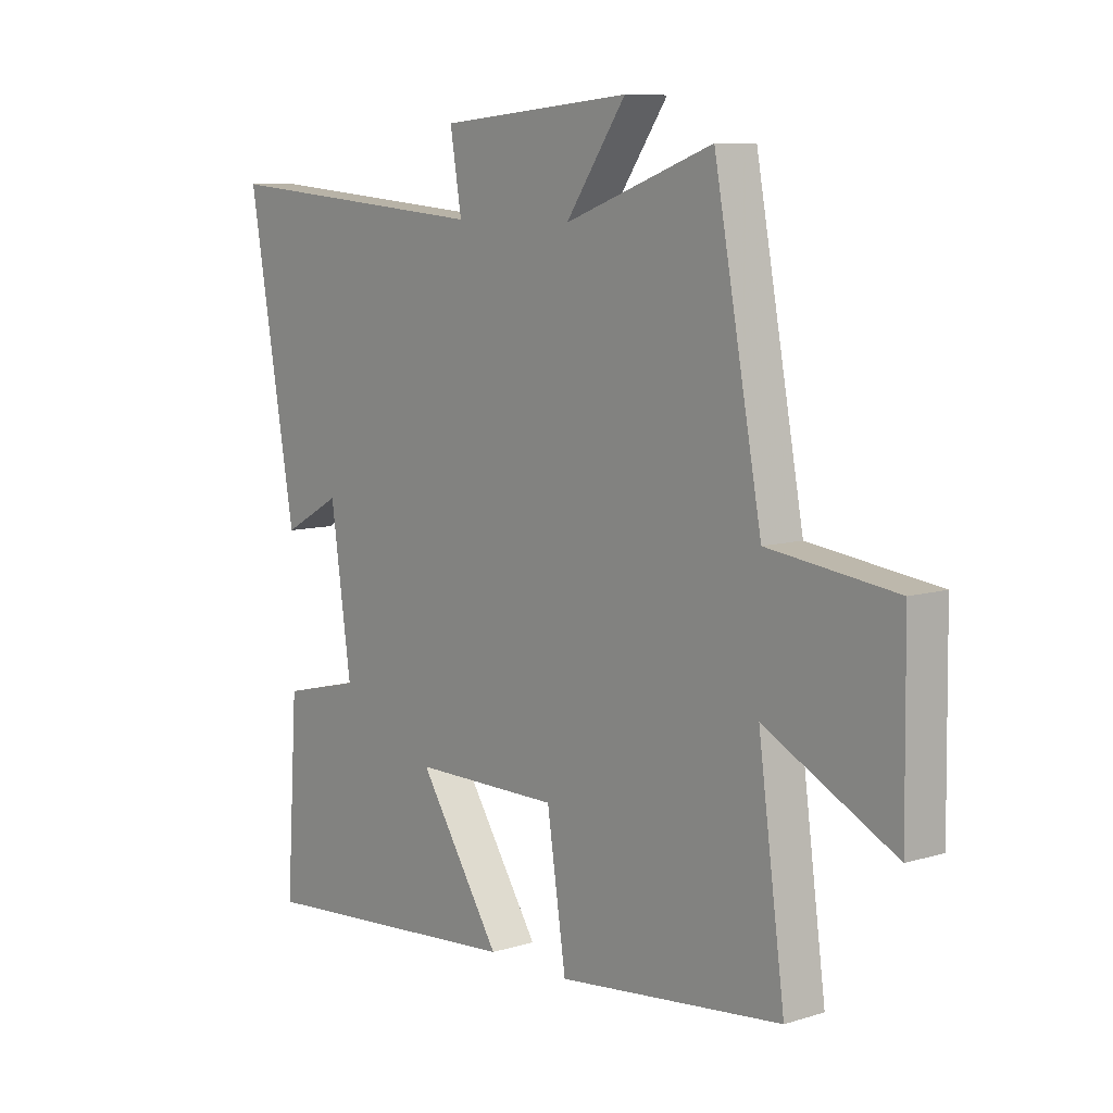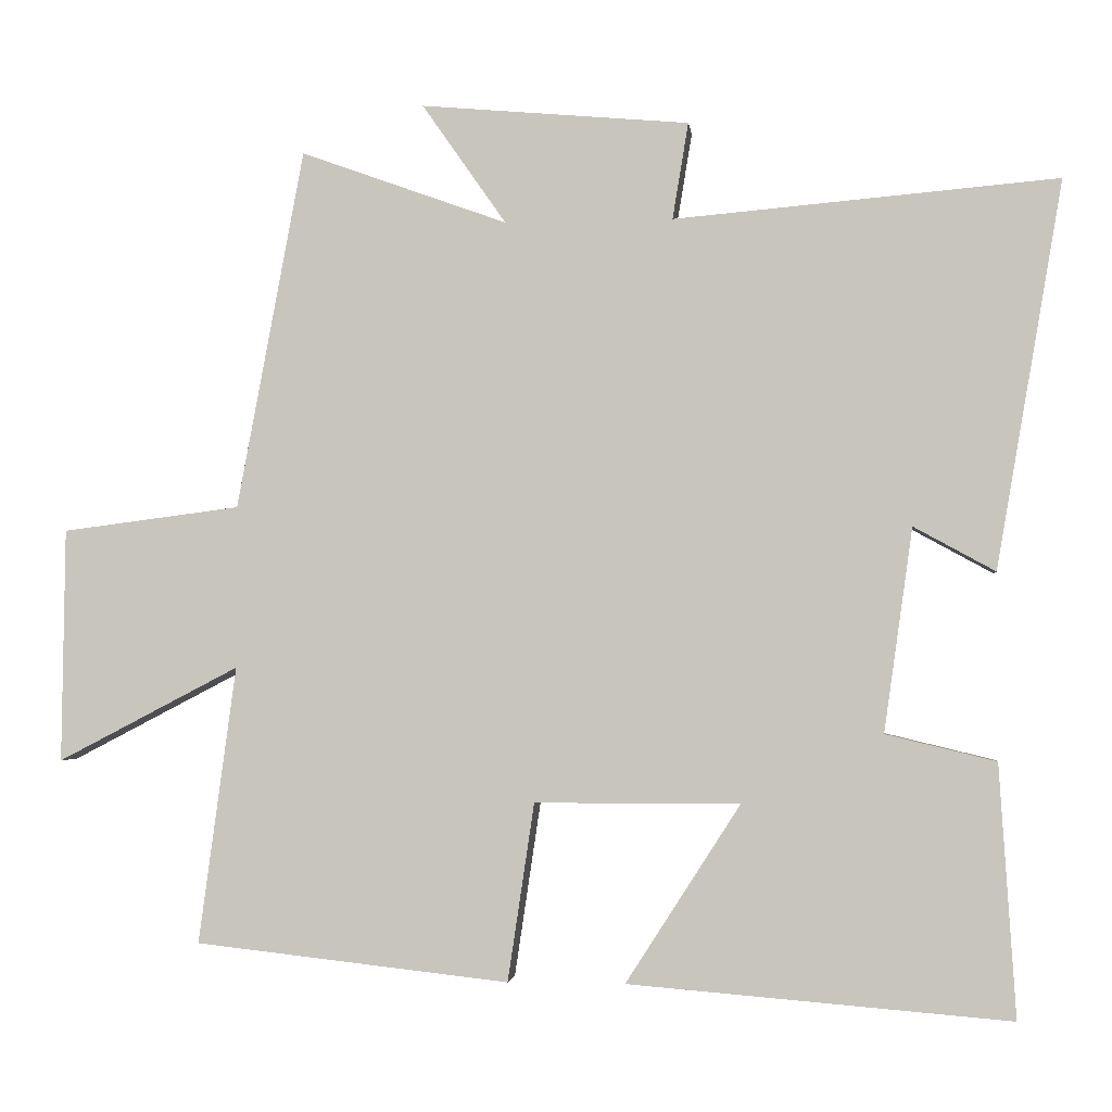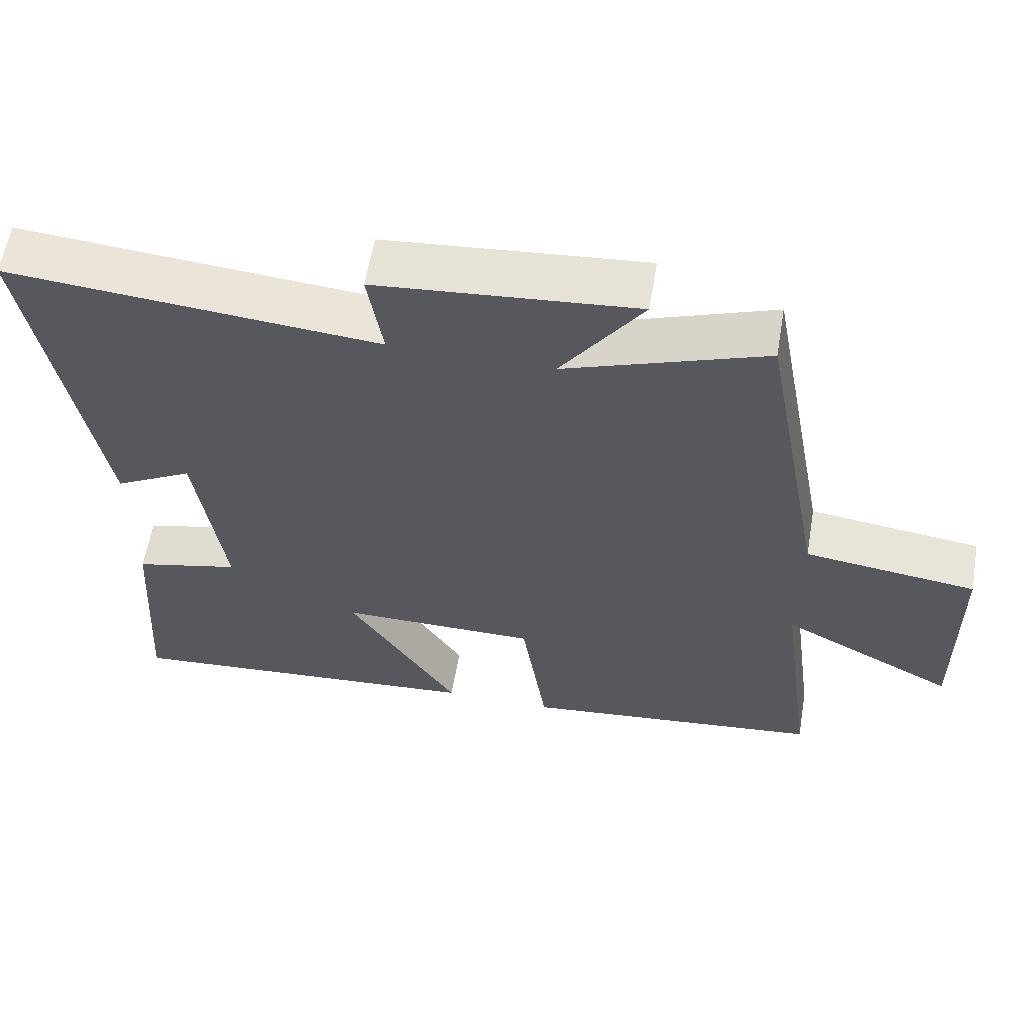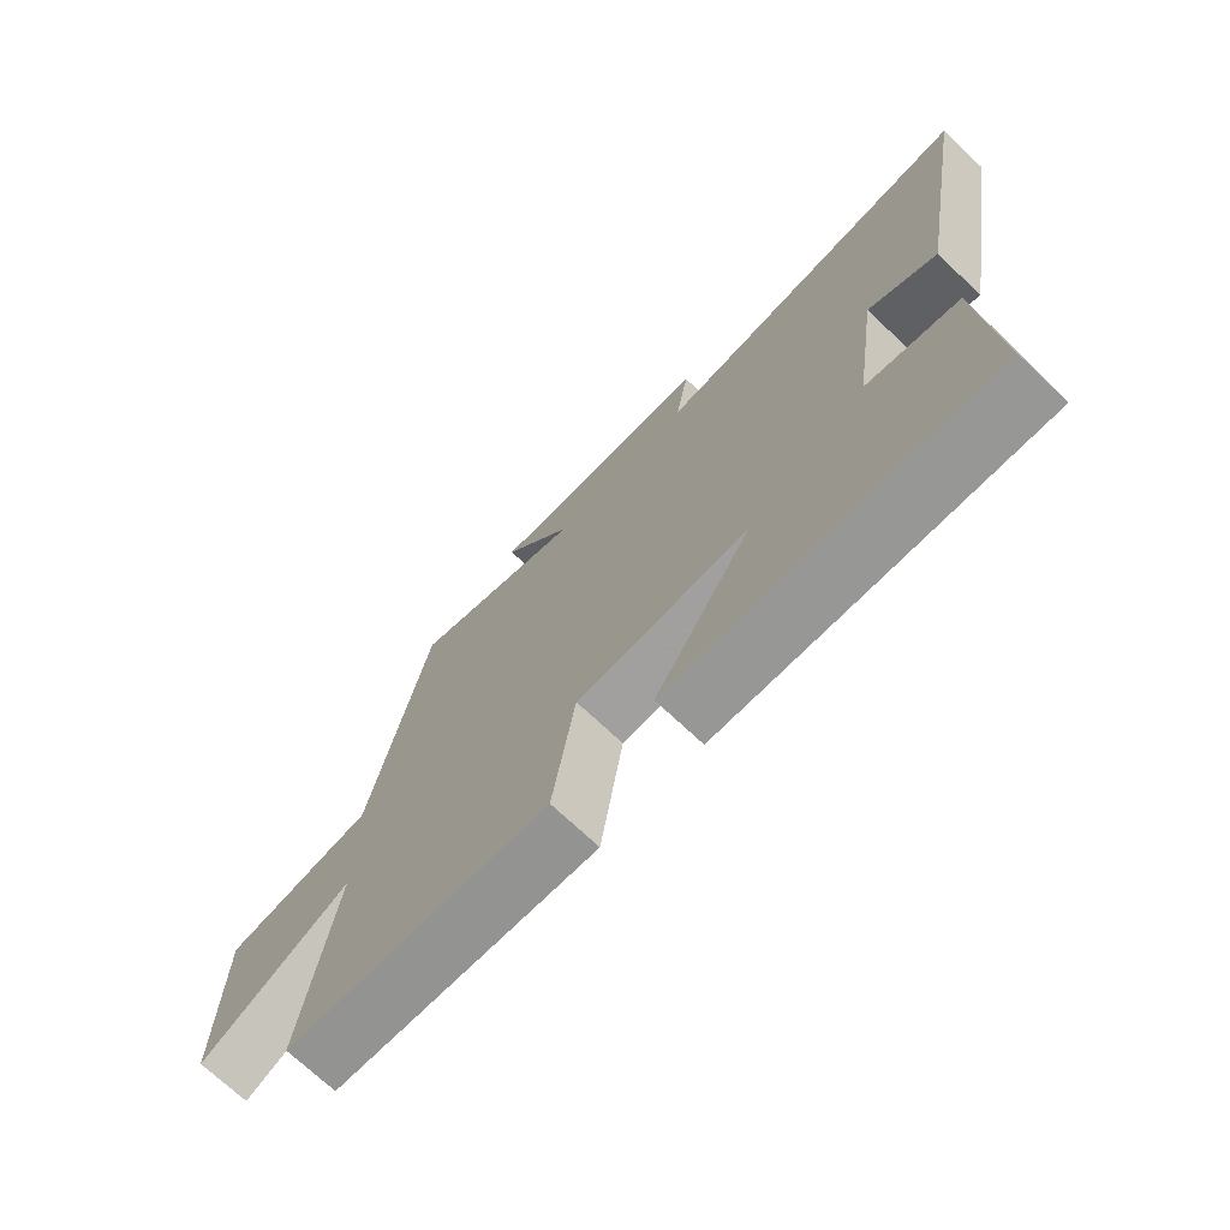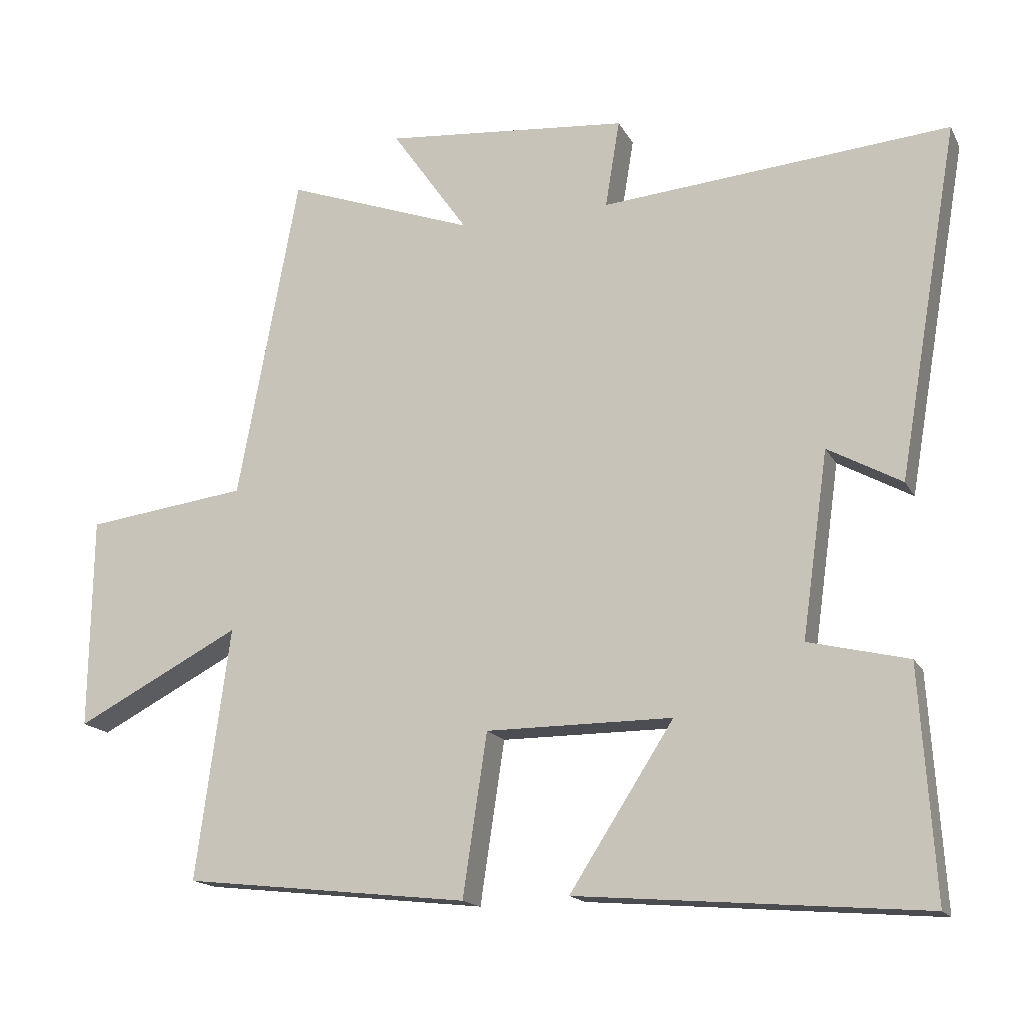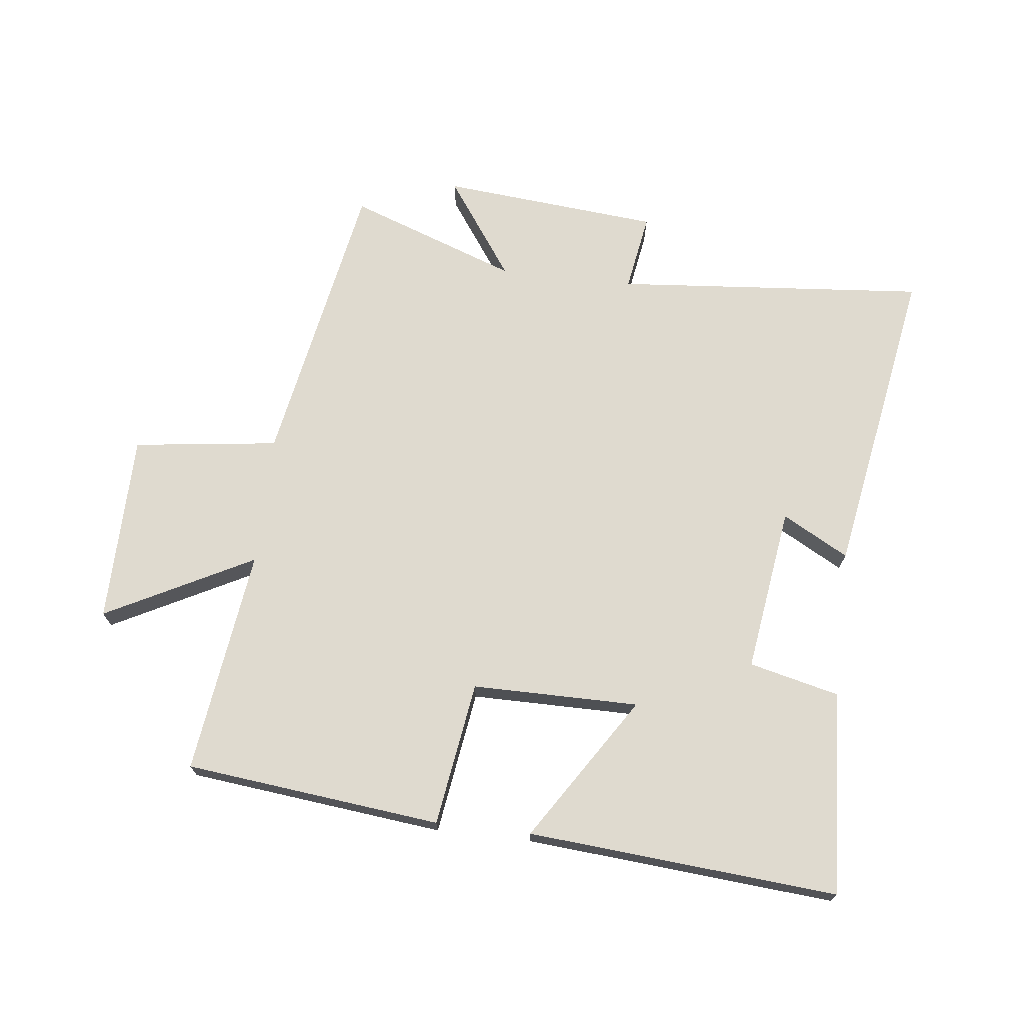
<metadata>
{"format":"obj","ext":"obj","renderer":"f3d","projection":"perspective","resolution":1024,"background":"white","views":[{"elev":8.7,"azim":50.4,"up":"+Z"},{"elev":-2.7,"azim":-173.2,"up":"+Z"},{"elev":59.9,"azim":9.7,"up":"+Z"},{"elev":-71.9,"azim":-133.3,"up":"+Z"},{"elev":-16.3,"azim":-160.1,"up":"+Z"},{"elev":70.9,"azim":-173.4,"up":"+Y"}]}
</metadata>
<code>
v -0.588 0.07 0.543
v -0.083 0.07 0.5
v -0.104 0.07 0.627
v 0.25 0.07 0.659
v 0.139 0.07 0.5
v 0.412 0.07 0.599
v 0.5 0.07 0.125
v 0.735 0.07 0.095
v 0.739 0.07 -0.213
v 0.5 0.07 -0.089
v 0.549 0.07 -0.454
v 0.135 0.07 -0.5
v 0.1 0.07 -0.266
v -0.17 0.07 -0.266
v -0.019 0.07 -0.5
v -0.521 0.07 -0.541
v -0.5 0.07 -0.21
v -0.355 0.07 -0.175
v -0.393 0.07 0.093
v -0.5 0.07 0.034
v -0.588 0 0.543
v -0.083 0 0.5
v -0.104 0 0.627
v 0.25 0 0.659
v 0.139 0 0.5
v 0.412 0 0.599
v 0.5 0 0.125
v 0.735 0 0.095
v 0.739 0 -0.213
v 0.5 0 -0.089
v 0.549 0 -0.454
v 0.135 0 -0.5
v 0.1 0 -0.266
v -0.17 0 -0.266
v -0.019 0 -0.5
v -0.521 0 -0.541
v -0.5 0 -0.21
v -0.355 0 -0.175
v -0.393 0 0.093
v -0.5 0 0.034
f 19 20 1 2
f 18 19 2
f 15 16 17 18
f 14 15 18
f 13 14 18 2
f 10 11 12 13
f 10 13 2 3
f 7 8 9 10
f 5 6 7 10
f 5 10 3
f 3 4 5
f 22 21 40 39
f 22 39 38
f 38 37 36 35
f 38 35 34
f 22 38 34 33
f 33 32 31 30
f 23 22 33 30
f 30 29 28 27
f 30 27 26 25
f 23 30 25
f 25 24 23
f 1 21 22 2
f 2 22 23 3
f 3 23 24 4
f 4 24 25 5
f 5 25 26 6
f 6 26 27 7
f 7 27 28 8
f 8 28 29 9
f 9 29 30 10
f 10 30 31 11
f 11 31 32 12
f 12 32 33 13
f 13 33 34 14
f 14 34 35 15
f 15 35 36 16
f 16 36 37 17
f 17 37 38 18
f 18 38 39 19
f 19 39 40 20
f 20 40 21 1

</code>
